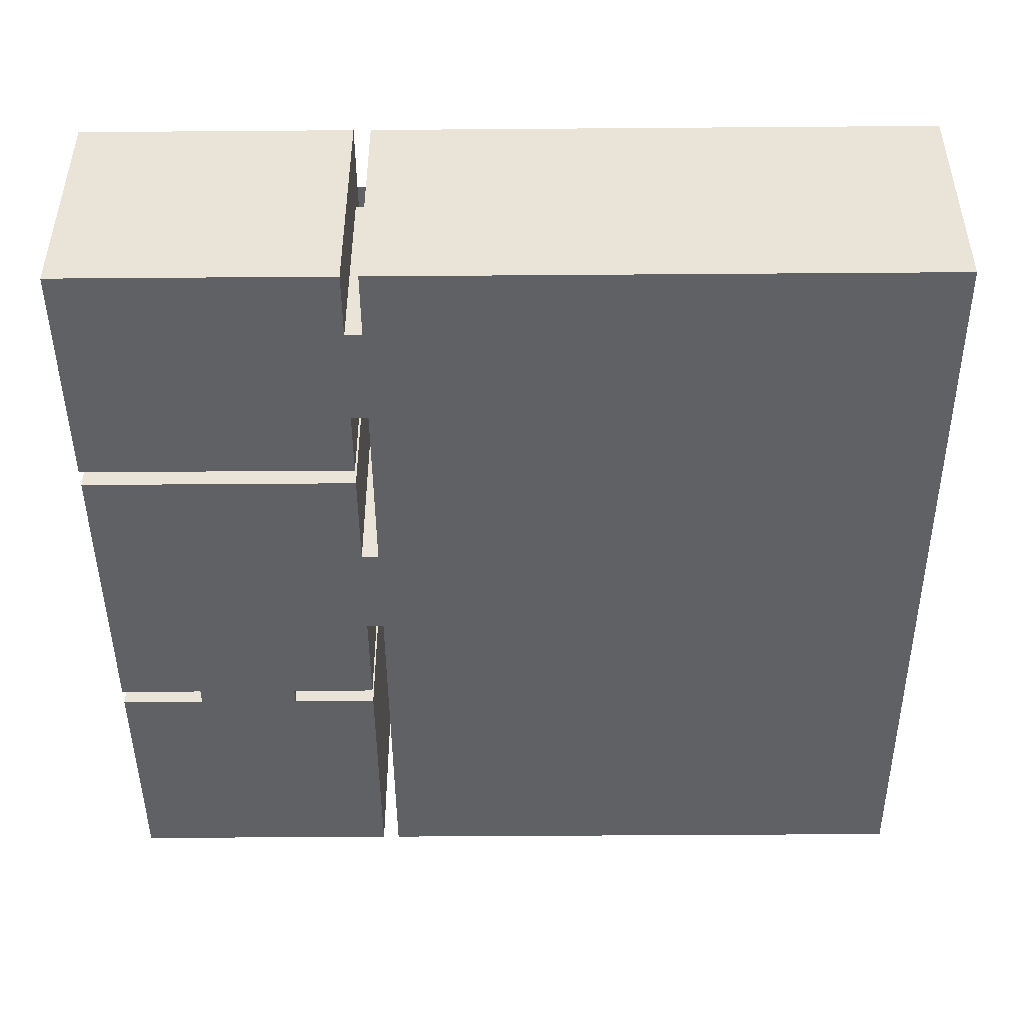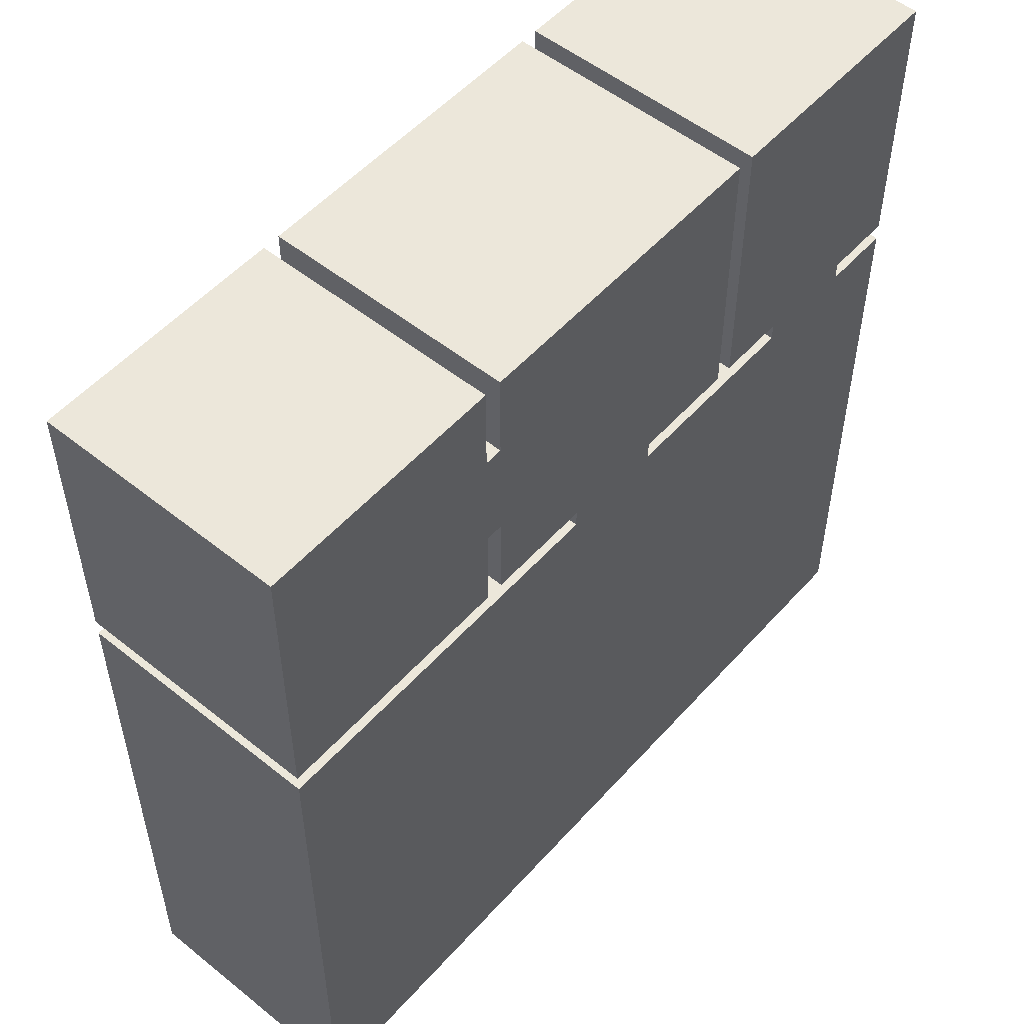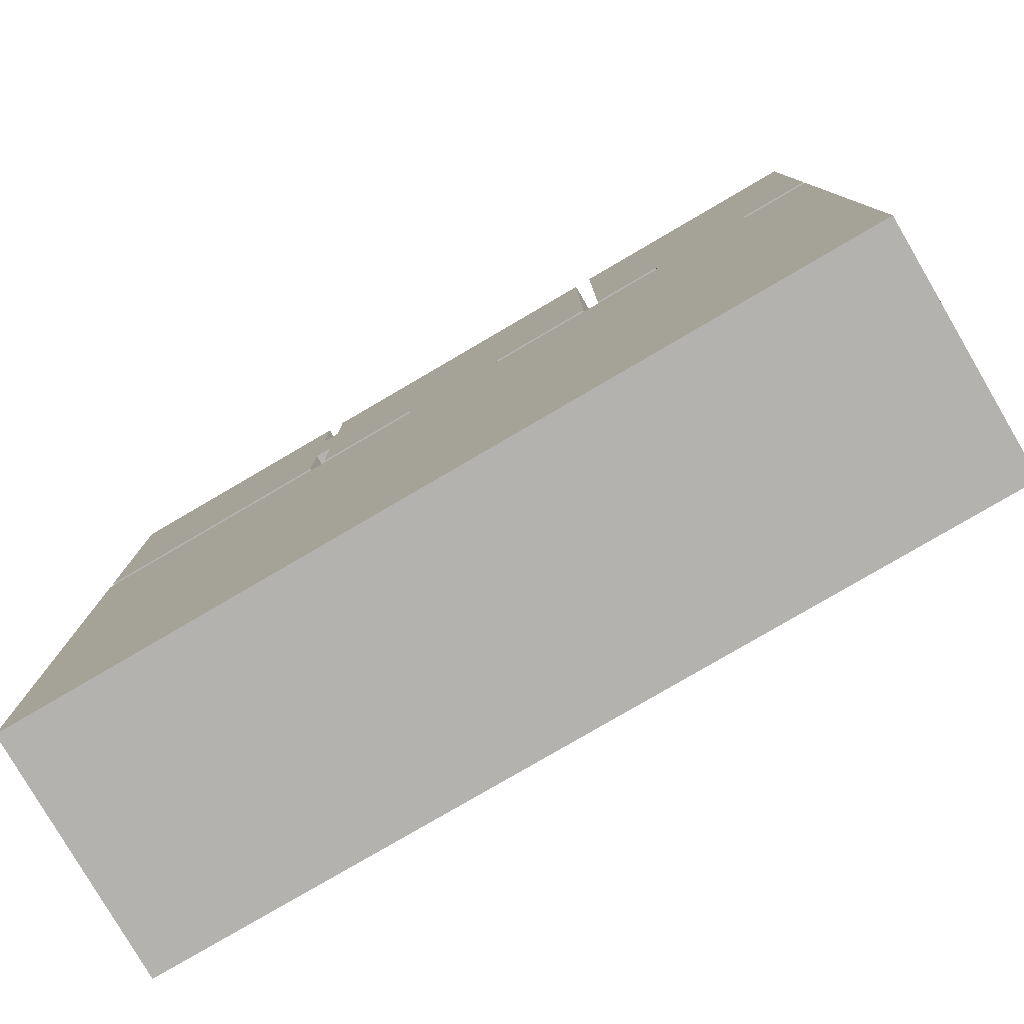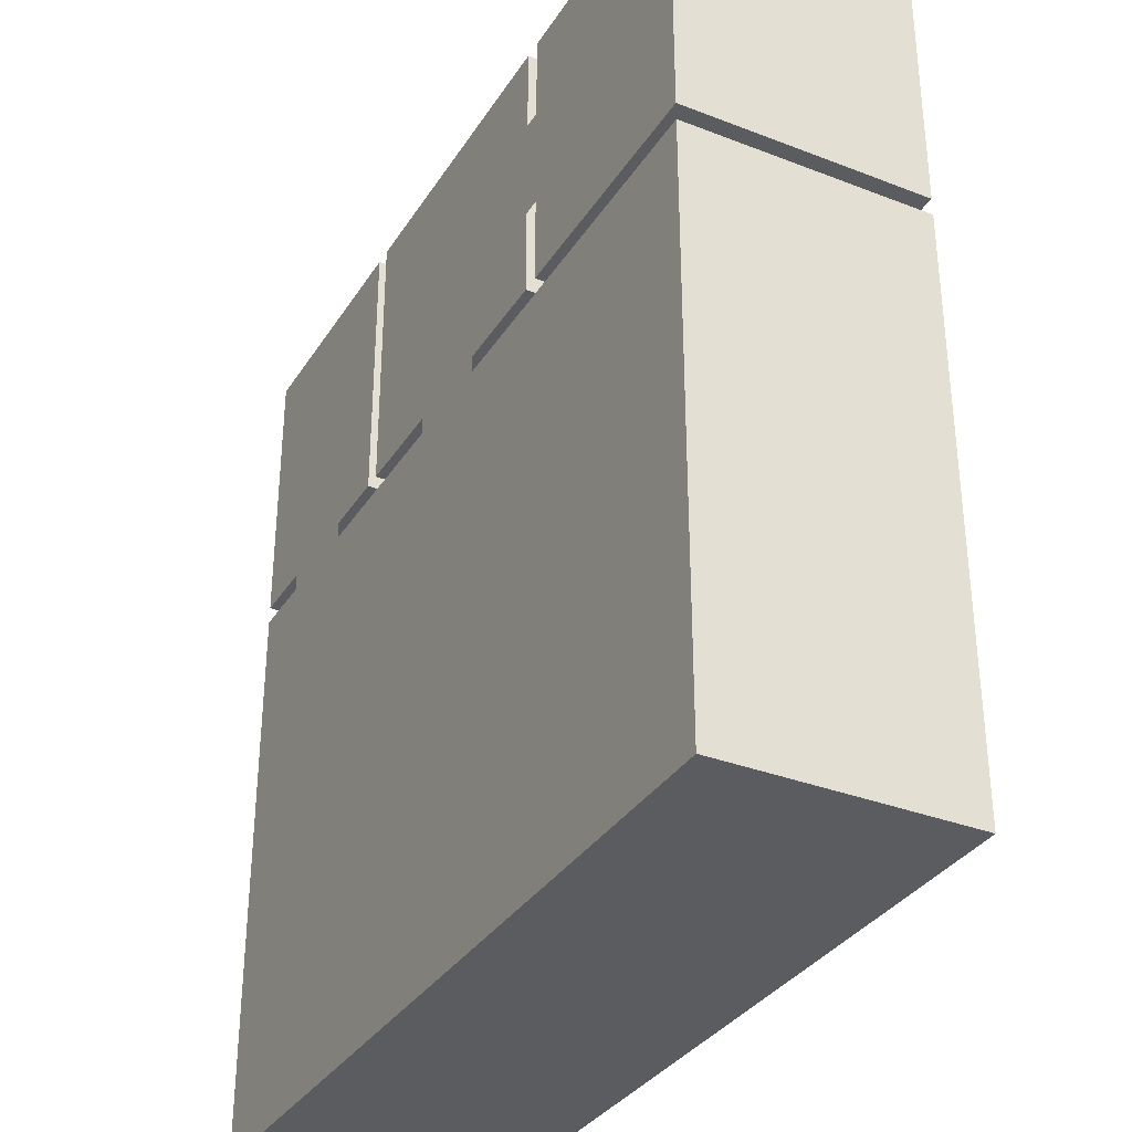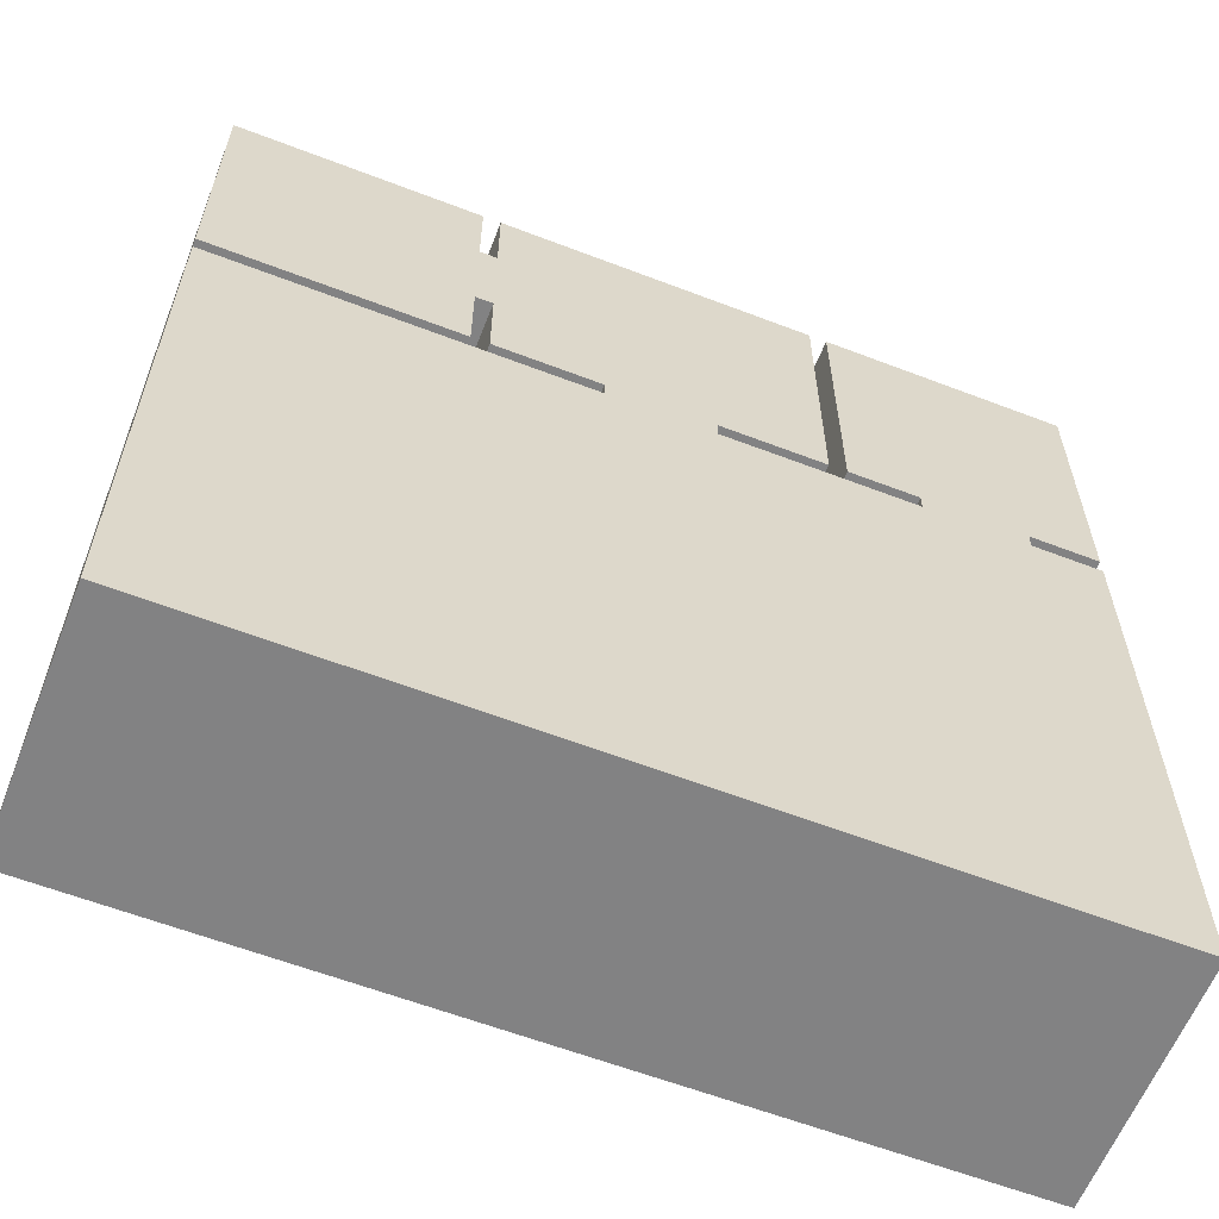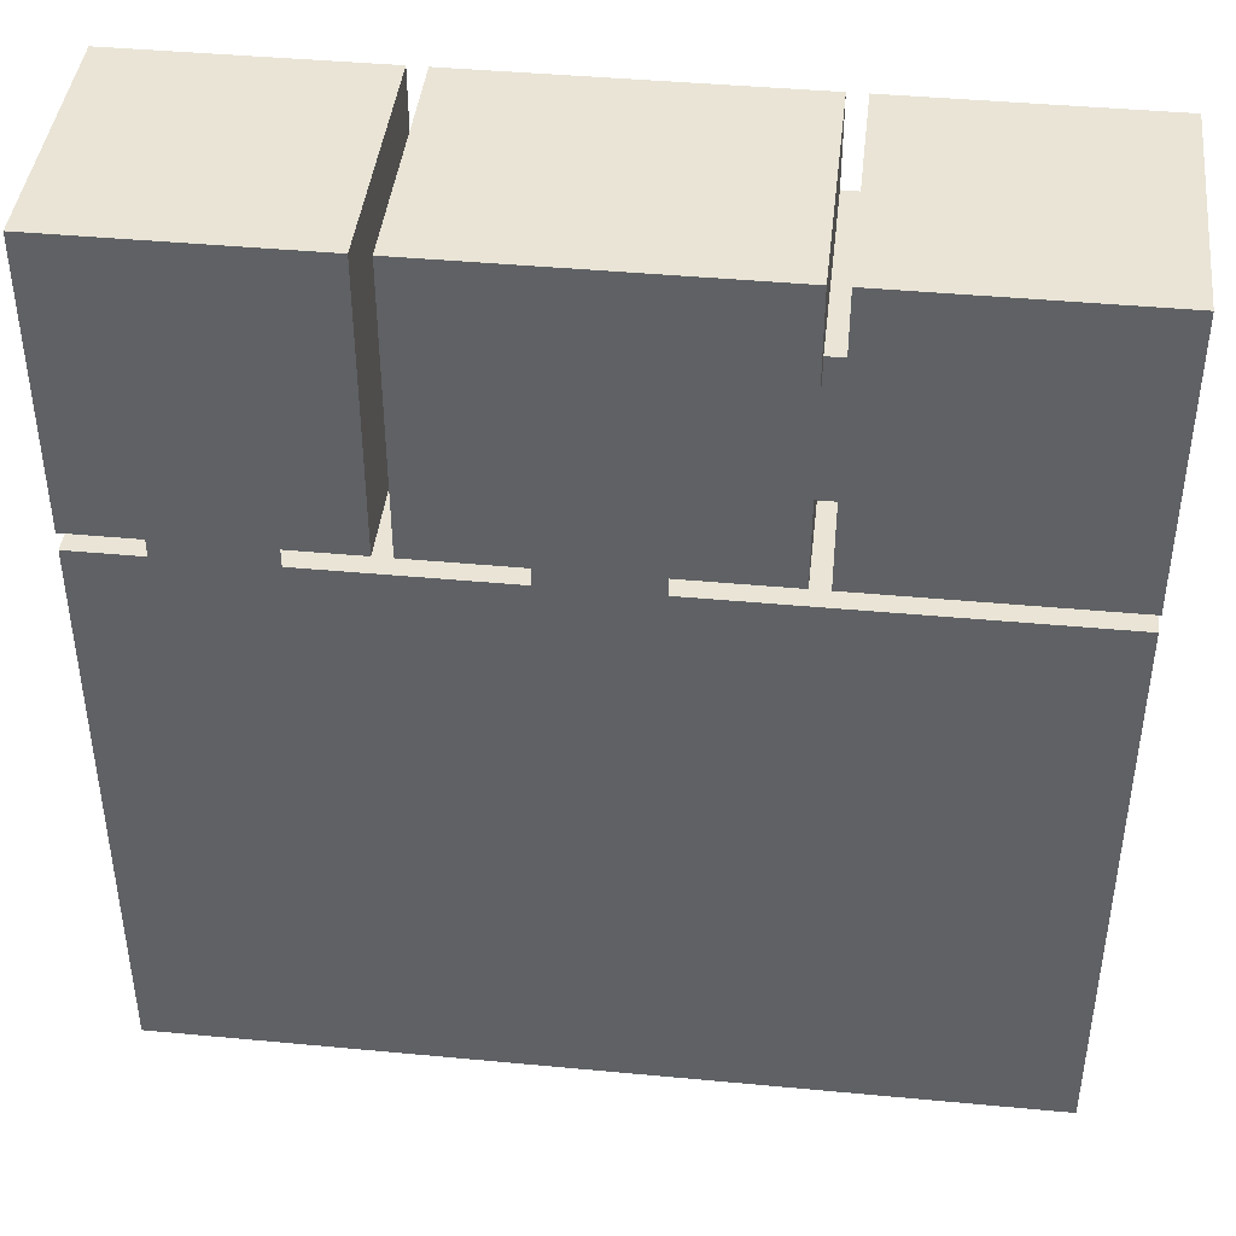
<metadata>
{"format":"obj","ext":"obj","renderer":"f3d","projection":"perspective","resolution":1024,"background":"white","views":[{"elev":-46.6,"azim":90.5,"up":"+Y"},{"elev":53.1,"azim":-49.4,"up":"+Z"},{"elev":-79.7,"azim":30.3,"up":"+Z"},{"elev":-33.7,"azim":-117.8,"up":"+Z"},{"elev":-60.9,"azim":-21.4,"up":"+Z"},{"elev":42.6,"azim":-173.6,"up":"+Z"}]}
</metadata>
<code>
g default
v -0.75 -0 5.75
v 0.75 -0 5.75
v -0.75 -0 7.25
v 0.75 -0 7.25
v -6 -0 4.25
v -0.75 -0 4.25
v -0.75 0 -4
v -6 0 -4
v 0.75 -0 4.25
v 3.5 -0 4.25
v 3.5 0 -4
v 0.75 0 -4
v -0.75 -0 4.5
v 0.75 -0 4.5
v -2.25 -0 4.5
v -2.25 -0 5.75
v 2.25 -0 5.75
v 2.25 -0 4.5
v 5 0 -4
v 5 -0 4.25
v 6 -0 4.25
v 6 0 -4
v 3.5 -0 4.5
v 5 -0 4.5
v 3.5 -0 8.5
v 5 -0 8.5
v 2.5 -0 4.5
v 2.5 -0 8.5
v 6 -0 8.5
v 6 -0 4.5
v 2.25 -0 7.25
v -2.25 -0 7.25
v -2.25 -0 8.5
v -0.75 -0 8.5
v 0.75 -0 8.5
v 2.25 -0 8.5
v -2.5 -0 5.75
v -2.5 -0 7.25
v -6 -0 5.75
v -6 -0 7.25
v -6 -0 8.5
v -2.5 -0 8.5
v -2.5 -0 4.5
v -6 -0 4.5
v -6 -0 4.25
v 6 -0 4.25
v -6 0 -4
v 6 0 -4
v 0.75 -0 4.25
v 0.75 0 -4
v -0.75 -0 4.25
v -0.75 0 -4
v -0.75 -0 4.5
v 0.75 -0 4.5
v -0.75 -0 8.5
v 0.75 -0 8.5
v -2.25 -0 4.5
v -2.25 -0 8.5
v 2.25 -0 4.5
v 2.25 -0 8.5
v 3.5 -0 4.25
v 3.5 0 -4
v 5 -0 4.25
v 5 0 -4
v 3.5 -0 4.5
v 5 -0 4.5
v 3.5 -0 8.5
v 5 -0 8.5
v 2.5 -0 4.5
v 2.5 -0 8.5
v 6 -0 4.5
v 6 -0 8.5
v -2.25 -0 5.75
v 2.25 -0 5.75
v -2.25 -0 7.25
v 2.25 -0 7.25
v -2.5 -0 5.75
v -2.5 -0 7.25
v -6 -0 5.75
v -6 -0 7.25
v -2.5 -0 8.5
v -6 -0 8.5
v -2.5 -0 4.5
v -6 -0 4.5
v -6 3 4.25
v -0.75 3 4.25
v -6 3 -4
v 6 3 4.25
v 6 3 -4
v -0.75 3 -4
v 0.75 3 4.25
v 3.5 3 4.25
v 0.75 3 -4
v 3.5 3 -4
v -0.75 3 4.5
v 0.75 3 4.5
v -0.75 3 8.5
v 0.75 3 8.5
v -2.25 3 4.5
v -2.25 3 8.5
v -2.25 3 5.75
v 2.25 3 4.5
v 2.25 3 8.5
v 2.25 3 5.75
v 5 3 -4
v 5 3 4.25
v 3.5 3 4.5
v 5 3 4.5
v 3.5 3 8.5
v 5 3 8.5
v 2.5 3 4.5
v 2.5 3 8.5
v 6 3 4.5
v 6 3 8.5
v 2.25 3 7.25
v -2.25 3 7.25
v -2.5 3 5.75
v -2.5 3 7.25
v -6 3 5.75
v -6 3 7.25
v -2.5 3 8.5
v -6 3 8.5
v -2.5 3 4.5
v -6 3 4.5
v -6 3.5 4.25
v -0.75 3.5 4.25
v -6 3.5 -4
v 6 3.5 4.25
v 6 3.5 -4
v -0.75 3.5 -4
v 0.75 3.5 4.25
v 3.5 3.5 4.25
v 0.75 3.5 -4
v 3.5 3.5 -4
v -0.75 3.5 4.5
v 0.75 3.5 4.5
v -0.75 3.5 8.5
v 0.75 3.5 8.5
v -2.25 3.5 4.5
v -2.25 3.5 8.5
v -2.25 3.5 5.75
v 2.25 3.5 4.5
v 2.25 3.5 8.5
v 2.25 3.5 5.75
v 5 3.5 -4
v 5 3.5 4.25
v 3.5 3.5 4.5
v 5 3.5 4.5
v 3.5 3.5 8.5
v 5 3.5 8.5
v 2.5 3.5 4.5
v 2.5 3.5 8.5
v 6 3.5 4.5
v 6 3.5 8.5
v 2.25 3.5 7.25
v -2.25 3.5 7.25
v -2.5 3.5 5.75
v -2.5 3.5 7.25
v -6 3.5 5.75
v -6 3.5 7.25
v -2.5 3.5 8.5
v -6 3.5 8.5
v -2.5 3.5 4.5
v -6 3.5 4.5
v 3.5 3 4.25
v 3.5 3 4.5
v 3.5 3.5 4.5
v 3.5 3.5 4.25
v -0.75 3 4.25
v -0.75 3 4.5
v -0.75 3.5 4.5
v -0.75 3.5 4.25
v -2.25 3 7.25
v -2.5 3 7.25
v -2.25 3.5 7.25
v -2.5 3.5 7.25
v -0.75 3.5 5.75
v 0.75 3.5 5.75
v -0.75 3.5 7.25
v 0.75 3.5 7.25
v -6 3.5 4.25
v -0.75 3.5 4.25
v -0.75 3.5 -4
v -6 3.5 -4
v 0.75 3.5 4.25
v 3.5 3.5 4.25
v 3.5 3.5 -4
v 0.75 3.5 -4
v -0.75 3.5 4.5
v 0.75 3.5 4.5
v -2.25 3.5 4.5
v -2.25 3.5 5.75
v 2.25 3.5 5.75
v 2.25 3.5 4.5
v 5 3.5 -4
v 5 3.5 4.25
v 6 3.5 4.25
v 6 3.5 -4
v 3.5 3.5 4.5
v 5 3.5 4.5
v 3.5 3.5 8.5
v 5 3.5 8.5
v 2.5 3.5 4.5
v 2.5 3.5 8.5
v 6 3.5 8.5
v 6 3.5 4.5
v 2.25 3.5 7.25
v -2.25 3.5 7.25
v -2.25 3.5 8.5
v -0.75 3.5 8.5
v 0.75 3.5 8.5
v 2.25 3.5 8.5
v -2.5 3.5 5.75
v -2.5 3.5 7.25
v -6 3.5 5.75
v -6 3.5 7.25
v -6 3.5 8.5
v -2.5 3.5 8.5
v -2.5 3.5 4.5
v -6 3.5 4.5
g lightmap_interior
f 5 6 8
f 8 6 7
f 9 10 12
f 12 10 11
f 6 9 7
f 7 9 12
f 9 6 14
f 14 6 13
f 14 13 2
f 2 13 1
f 1 13 16
f 16 13 15
f 14 2 18
f 18 2 17
f 10 20 11
f 11 20 19
f 20 21 19
f 19 21 22
f 20 10 24
f 24 10 23
f 24 23 26
f 26 23 25
f 25 23 28
f 28 23 27
f 24 26 30
f 30 26 29
f 3 1 32
f 32 1 16
f 2 1 4
f 4 1 3
f 17 2 31
f 31 2 4
f 34 3 33
f 33 3 32
f 4 3 35
f 35 3 34
f 31 4 36
f 36 4 35
f 32 16 38
f 38 16 37
f 38 37 40
f 40 37 39
f 38 40 42
f 42 40 41
f 39 37 44
f 44 37 43
f 51 45 86
f 86 45 85
f 45 47 85
f 85 47 87
f 48 46 89
f 89 46 88
f 47 52 87
f 87 52 90
f 61 49 92
f 92 49 91
f 50 62 93
f 93 62 94
f 52 50 90
f 90 50 93
f 53 51 95
f 95 51 86
f 49 54 91
f 91 54 96
f 56 55 98
f 98 55 97
f 57 53 99
f 99 53 95
f 55 58 97
f 97 58 100
f 73 57 101
f 101 57 99
f 54 59 96
f 96 59 102
f 60 56 103
f 103 56 98
f 59 74 102
f 102 74 104
f 62 64 94
f 94 64 105
f 46 63 88
f 88 63 106
f 64 48 105
f 105 48 89
f 65 61 107
f 107 61 92
f 63 66 106
f 106 66 108
f 68 67 110
f 110 67 109
f 69 65 111
f 111 65 107
f 67 70 109
f 109 70 112
f 70 69 112
f 112 69 111
f 66 71 108
f 108 71 113
f 72 68 114
f 114 68 110
f 71 72 113
f 113 72 114
f 74 76 104
f 104 76 115
f 58 75 100
f 100 75 116
f 76 60 115
f 115 60 103
f 77 73 117
f 117 73 101
f 75 78 116
f 116 78 118
f 80 79 120
f 120 79 119
f 78 81 118
f 118 81 121
f 82 80 122
f 122 80 120
f 81 82 121
f 121 82 122
f 83 77 123
f 123 77 117
f 79 84 119
f 119 84 124
f 84 83 124
f 124 83 123
f 86 85 126
f 126 85 125
f 85 87 125
f 125 87 127
f 89 88 129
f 129 88 128
f 87 90 127
f 127 90 130
f 92 91 132
f 132 91 131
f 93 94 133
f 133 94 134
f 90 93 130
f 130 93 133
f 98 97 138
f 138 97 137
f 99 95 139
f 139 95 135
f 97 100 137
f 137 100 140
f 101 99 141
f 141 99 139
f 96 102 136
f 136 102 142
f 103 98 143
f 143 98 138
f 102 104 142
f 142 104 144
f 94 105 134
f 134 105 145
f 88 106 128
f 128 106 146
f 105 89 145
f 145 89 129
f 110 109 150
f 150 109 149
f 111 107 151
f 151 107 147
f 109 112 149
f 149 112 152
f 112 111 152
f 152 111 151
f 108 113 148
f 148 113 153
f 114 110 154
f 154 110 150
f 113 114 153
f 153 114 154
f 104 115 144
f 144 115 155
f 100 116 140
f 140 116 156
f 115 103 155
f 155 103 143
f 120 119 160
f 160 119 159
f 118 121 158
f 158 121 161
f 122 120 162
f 162 120 160
f 121 122 161
f 161 122 162
f 123 117 163
f 163 117 157
f 119 124 159
f 159 124 164
f 124 123 164
f 164 123 163
f 106 108 165
f 165 108 166
f 108 148 166
f 166 148 167
f 146 106 168
f 168 106 165
f 91 96 169
f 169 96 170
f 96 136 170
f 170 136 171
f 131 91 172
f 172 91 169
f 117 101 174
f 174 101 173
f 101 141 173
f 173 141 175
f 157 117 176
f 176 117 174
f 181 184 182
f 182 184 183
f 185 188 186
f 186 188 187
f 182 183 185
f 185 183 188
f 185 190 182
f 182 190 189
f 190 178 189
f 189 178 177
f 177 192 189
f 189 192 191
f 190 194 178
f 178 194 193
f 186 187 196
f 196 187 195
f 196 195 197
f 197 195 198
f 196 200 186
f 186 200 199
f 200 202 199
f 199 202 201
f 201 204 199
f 199 204 203
f 200 206 202
f 202 206 205
f 179 208 177
f 177 208 192
f 178 180 177
f 177 180 179
f 193 207 178
f 178 207 180
f 210 209 179
f 179 209 208
f 180 211 179
f 179 211 210
f 207 212 180
f 180 212 211
f 208 214 192
f 192 214 213
f 214 216 213
f 213 216 215
f 214 218 216
f 216 218 217
f 215 220 213
f 213 220 219

</code>
